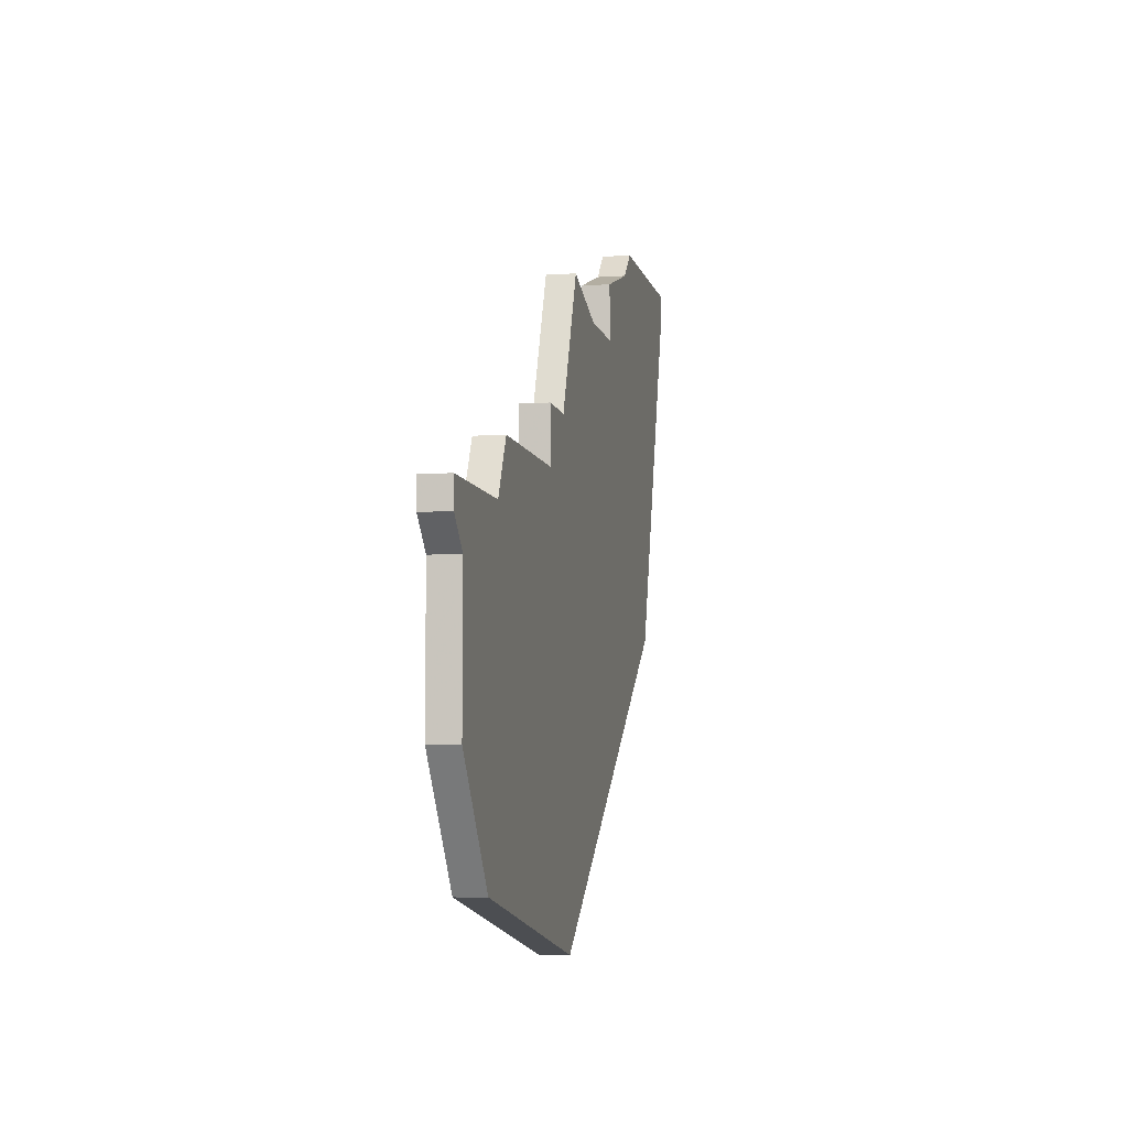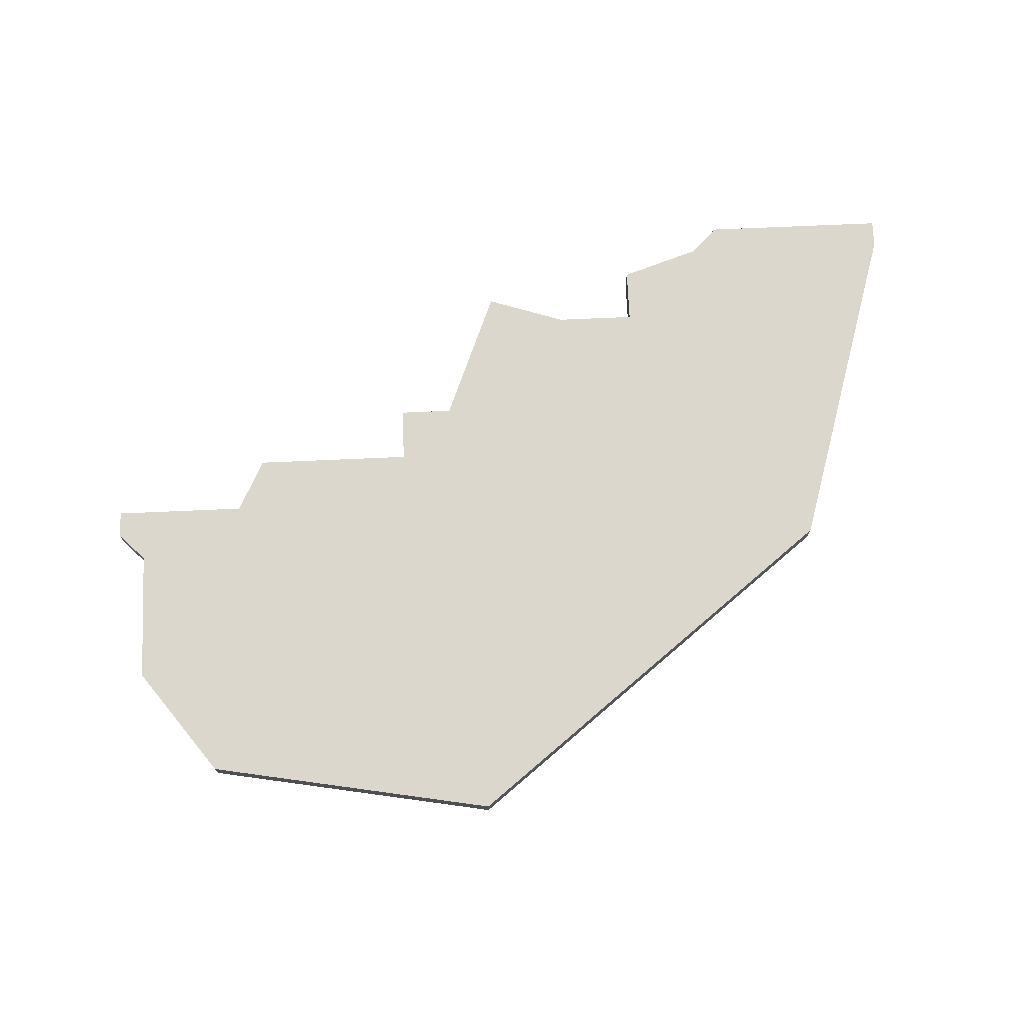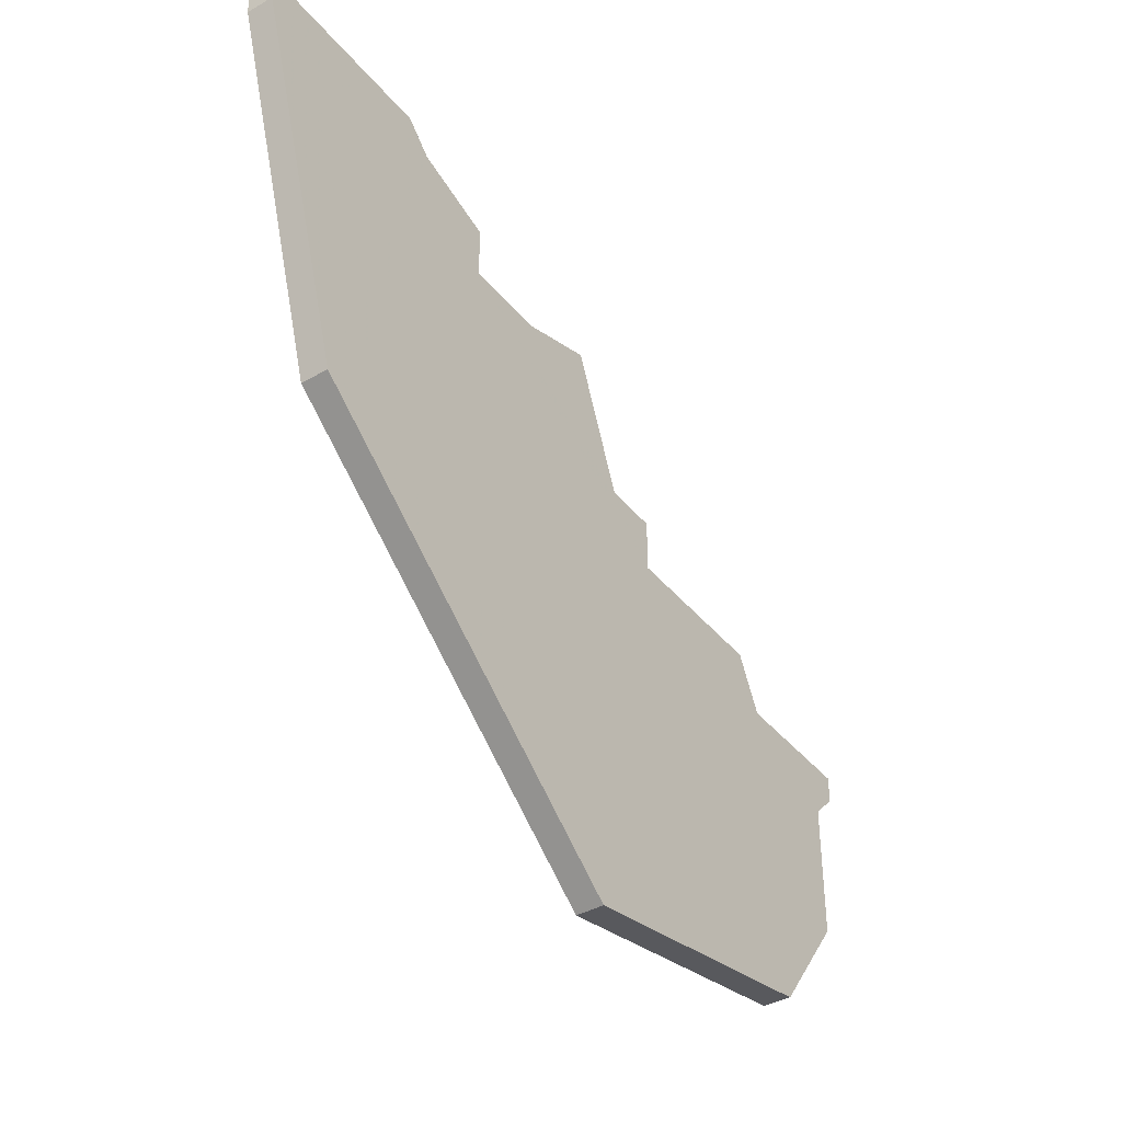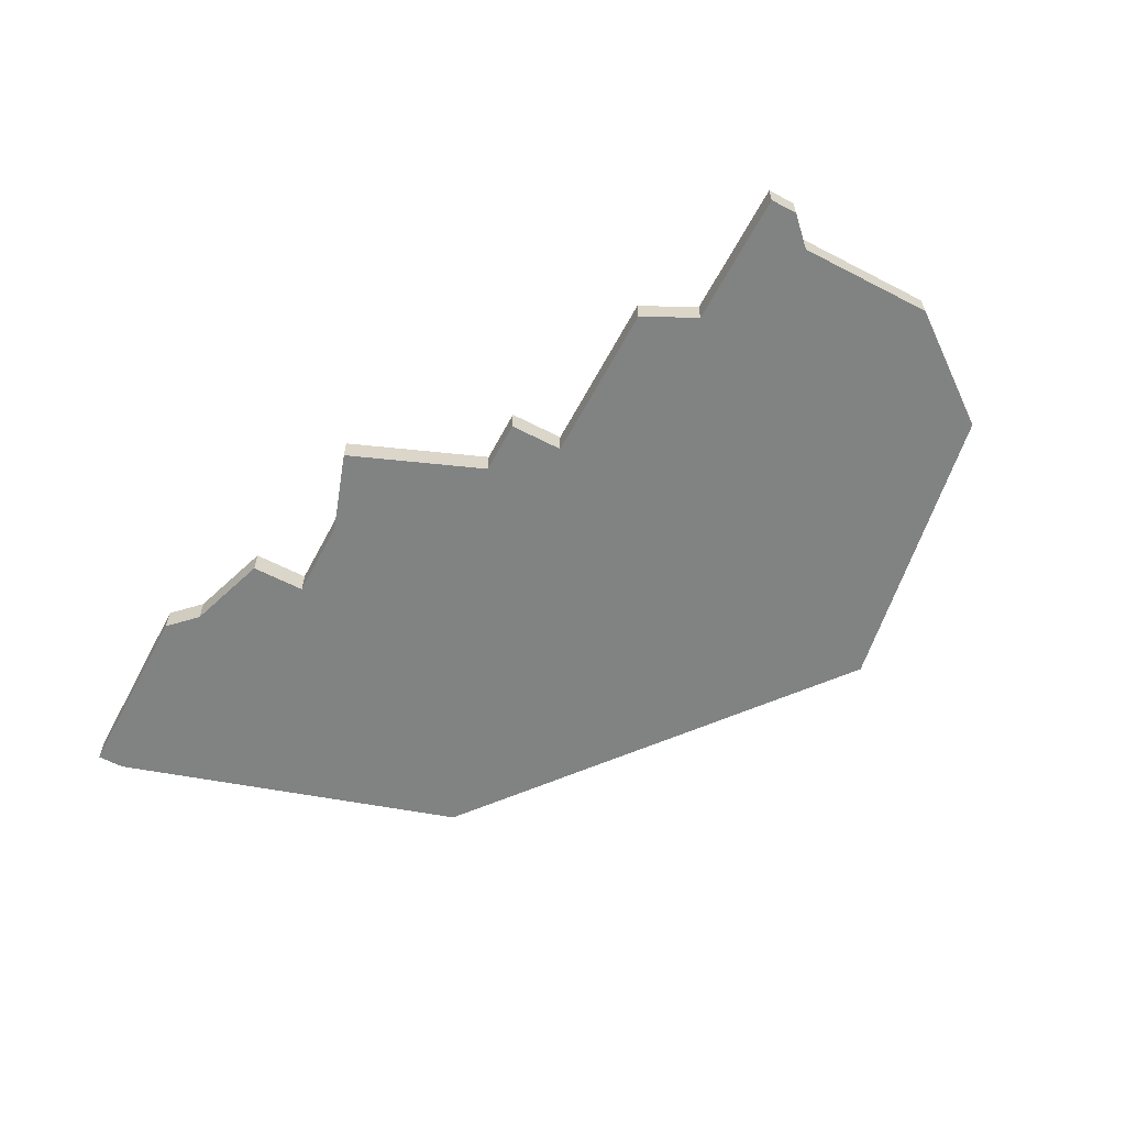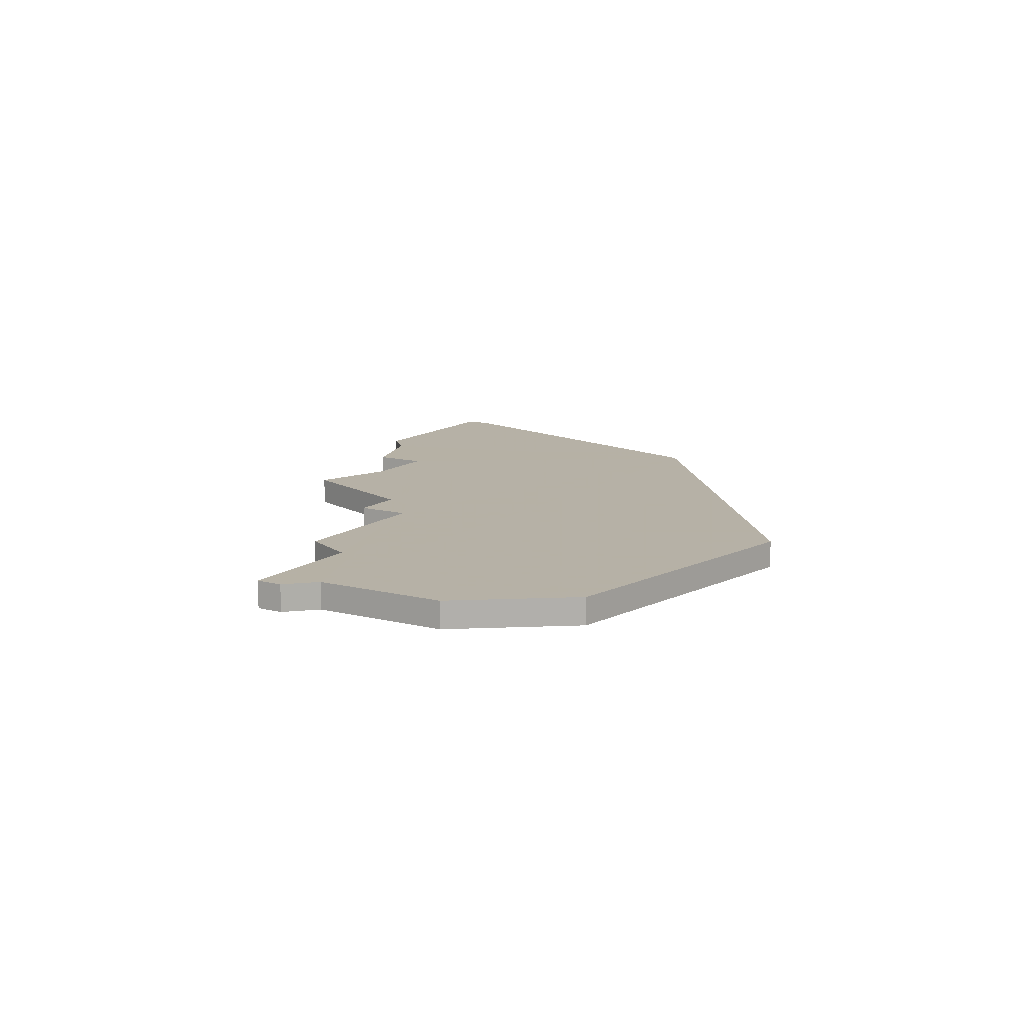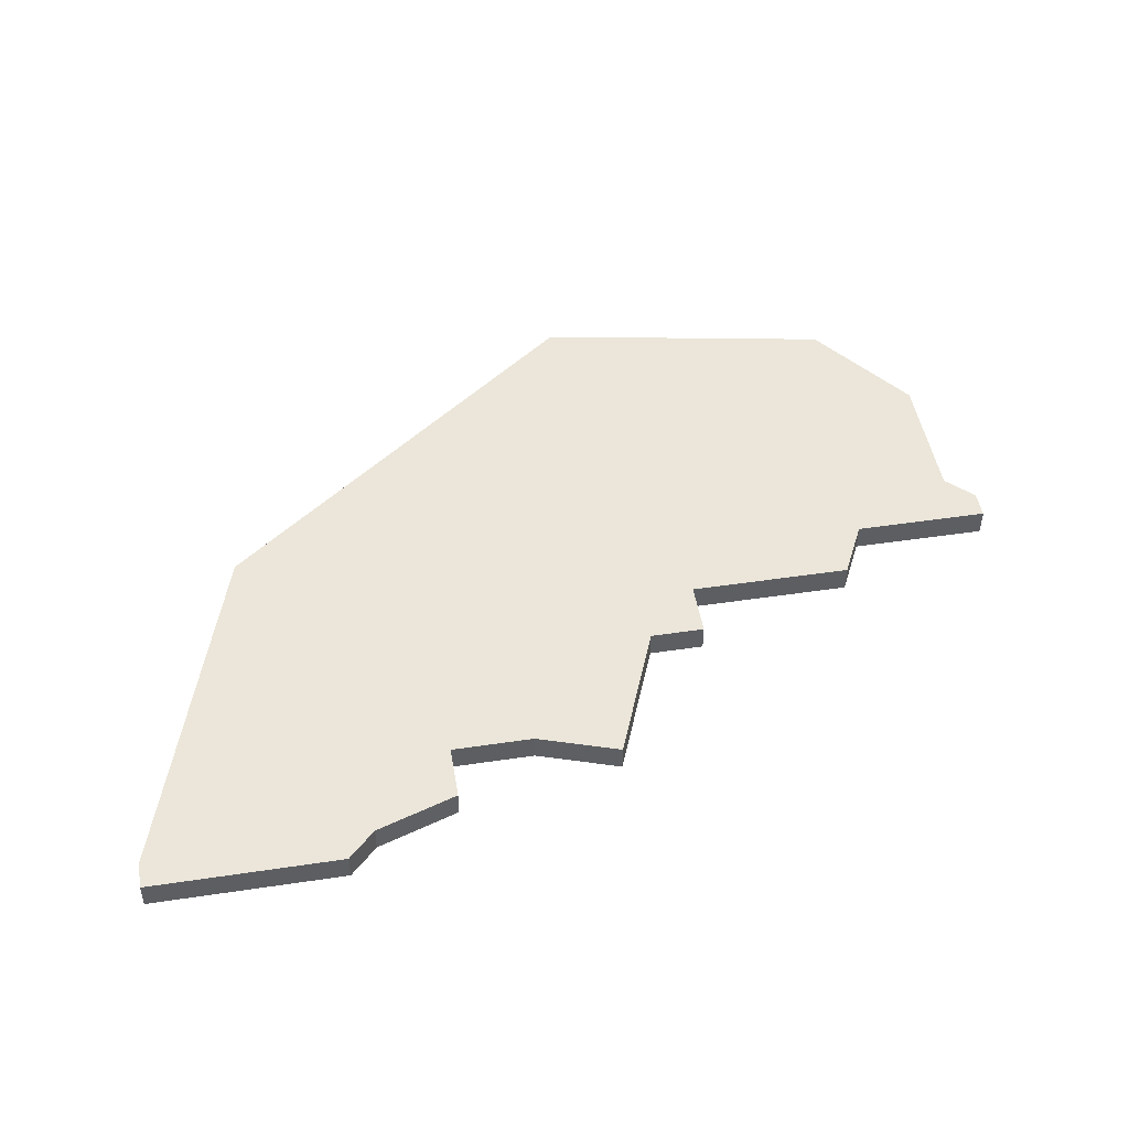
<metadata>
{"format":"obj","ext":"obj","renderer":"f3d","projection":"perspective","resolution":1024,"background":"white","views":[{"elev":-6.6,"azim":-78.3,"up":"+Y"},{"elev":73.0,"azim":-2.5,"up":"+Z"},{"elev":-39.6,"azim":125.0,"up":"+Y"},{"elev":-60.6,"azim":-117.9,"up":"+Z"},{"elev":12.1,"azim":-58.9,"up":"+Z"},{"elev":47.8,"azim":170.5,"up":"+Z"}]}
</metadata>
<code>
v 3944 -904 0
v 3941 -905 0
v 3941 -907 0
v 3938 -907 0
v 3935 -906 0
v 3933 -911 0
v 3931 -911 0
v 3931 -913 0
v 3925 -913 0
v 3924 -915 0
v 3919 -915 0
v 3919 -916 0
v 3920 -917 0
v 3920 -922 0
v 3923 -926 0
v 3934 -928 0
v 3948 -917 0
v 3952 -904 0
v 3952 -903 0
v 3945 -903 0
v 3944 -904 1
v 3941 -905 1
v 3941 -907 1
v 3938 -907 1
v 3935 -906 1
v 3933 -911 1
v 3931 -911 1
v 3931 -913 1
v 3925 -913 1
v 3924 -915 1
v 3919 -915 1
v 3919 -916 1
v 3920 -917 1
v 3920 -922 1
v 3923 -926 1
v 3934 -928 1
v 3948 -917 1
v 3952 -904 1
v 3952 -903 1
v 3945 -903 1
f 3 2 1
f 6 5 4
f 8 7 6
f 10 9 8
f 12 11 10
f 15 14 13
f 17 16 15
f 19 18 17
f 1 20 19
f 6 4 3
f 13 12 10
f 17 15 13
f 1 19 17
f 8 6 3
f 13 10 8
f 3 1 17
f 17 13 8
f 8 3 17
f 21 22 23
f 24 25 26
f 26 27 28
f 28 29 30
f 30 31 32
f 33 34 35
f 35 36 37
f 37 38 39
f 39 40 21
f 23 24 26
f 30 32 33
f 33 35 37
f 37 39 21
f 23 26 28
f 28 30 33
f 37 21 23
f 28 33 37
f 37 23 28
f 22 21 2
f 2 21 1
f 23 22 3
f 3 22 2
f 24 23 4
f 4 23 3
f 25 24 5
f 5 24 4
f 26 25 6
f 6 25 5
f 27 26 7
f 7 26 6
f 28 27 8
f 8 27 7
f 29 28 9
f 9 28 8
f 30 29 10
f 10 29 9
f 31 30 11
f 11 30 10
f 32 31 12
f 12 31 11
f 33 32 13
f 13 32 12
f 34 33 14
f 14 33 13
f 35 34 15
f 15 34 14
f 36 35 16
f 16 35 15
f 37 36 17
f 17 36 16
f 38 37 18
f 18 37 17
f 39 38 19
f 19 38 18
f 21 40 1
f 1 40 20
f 40 39 20
f 20 39 19

</code>
